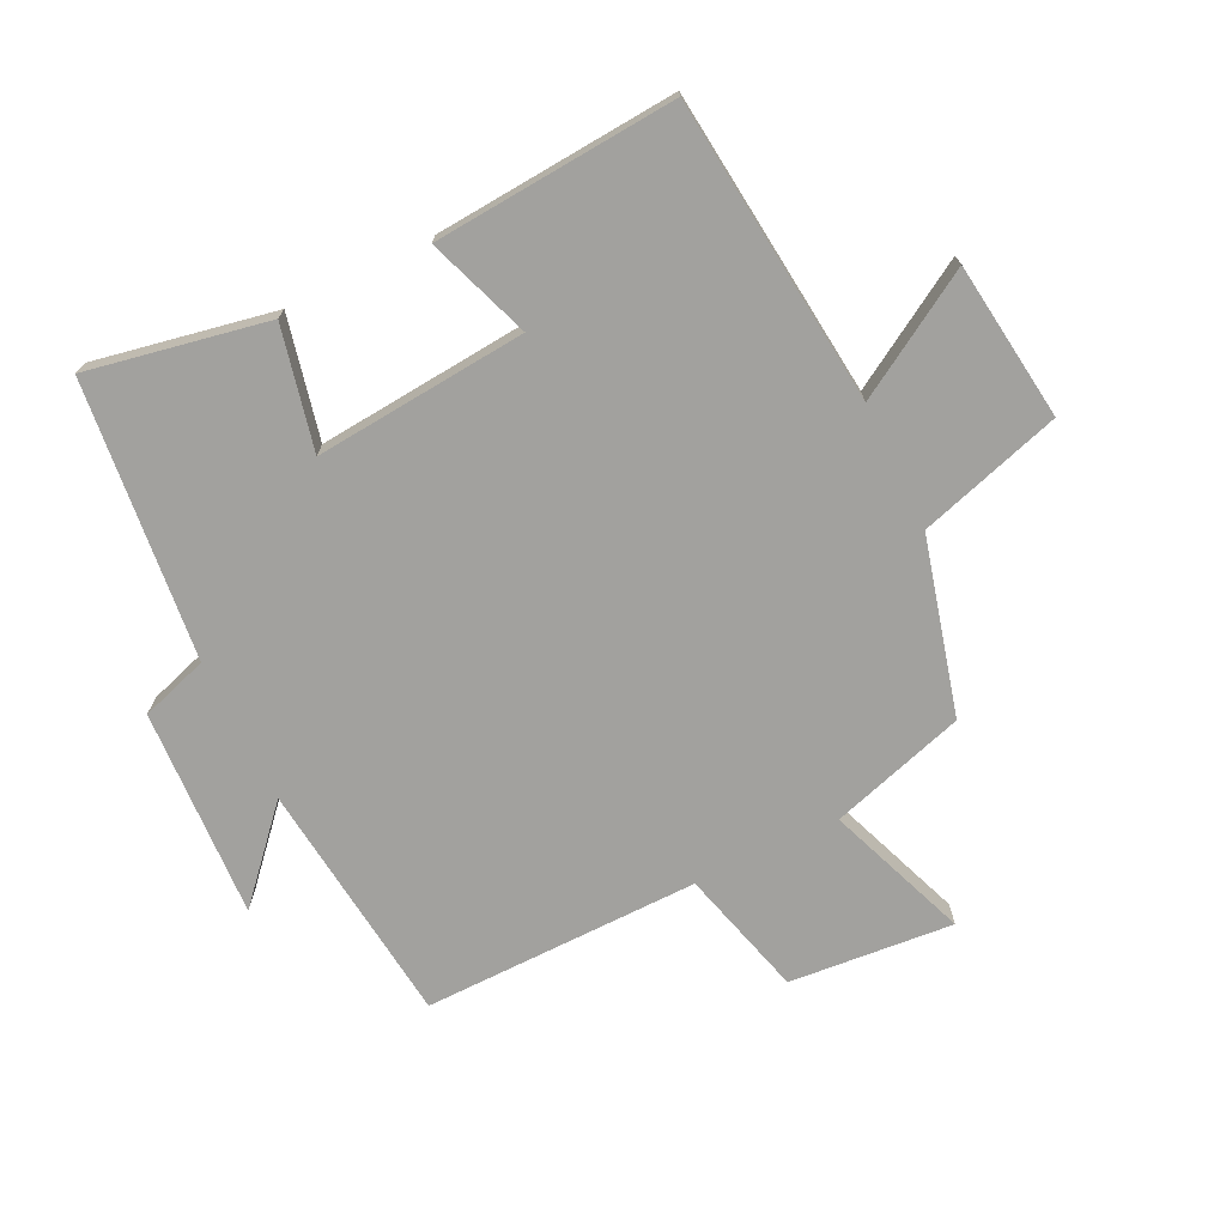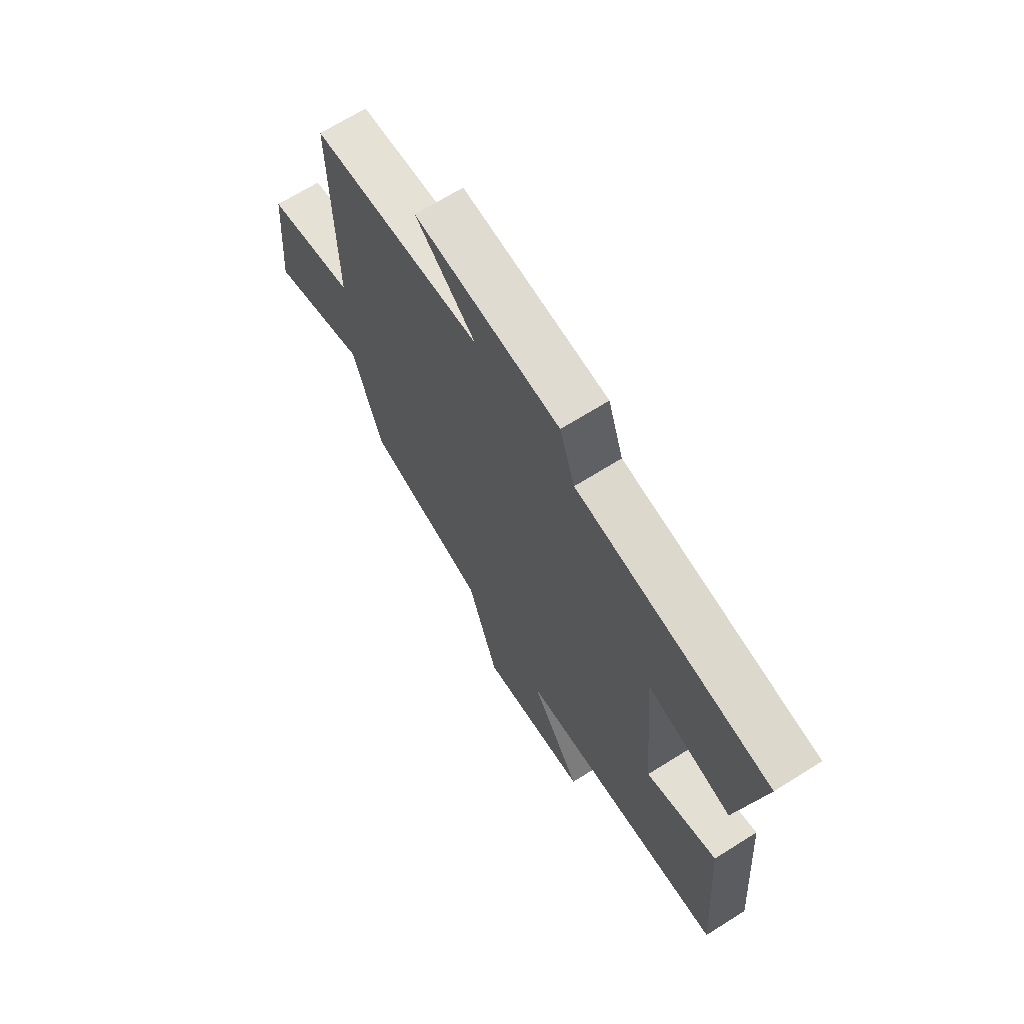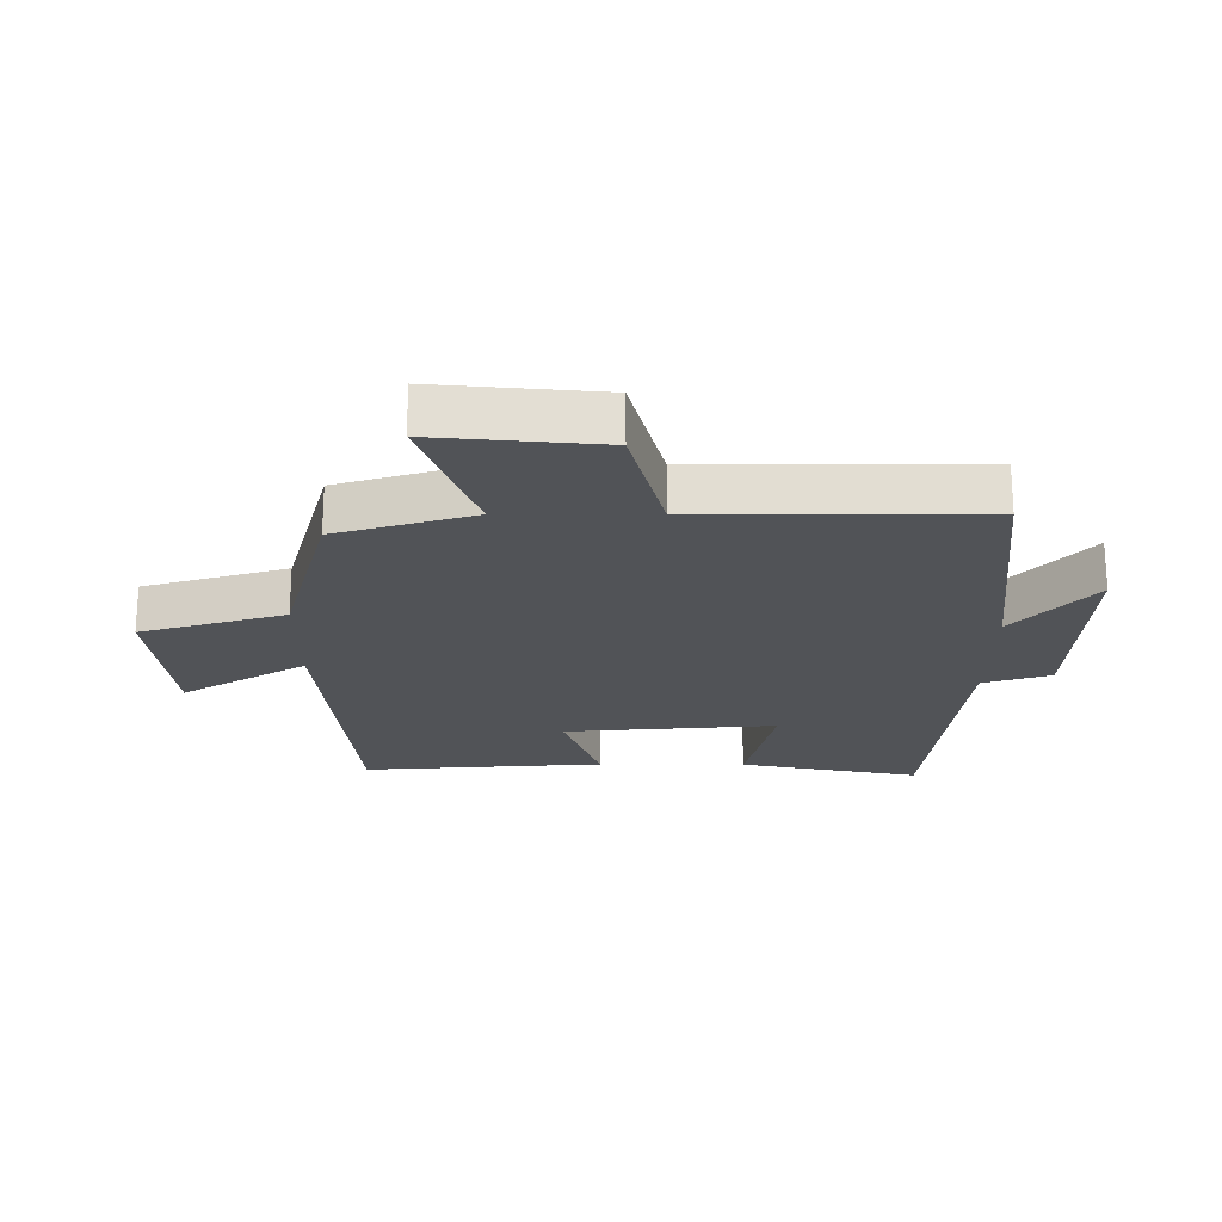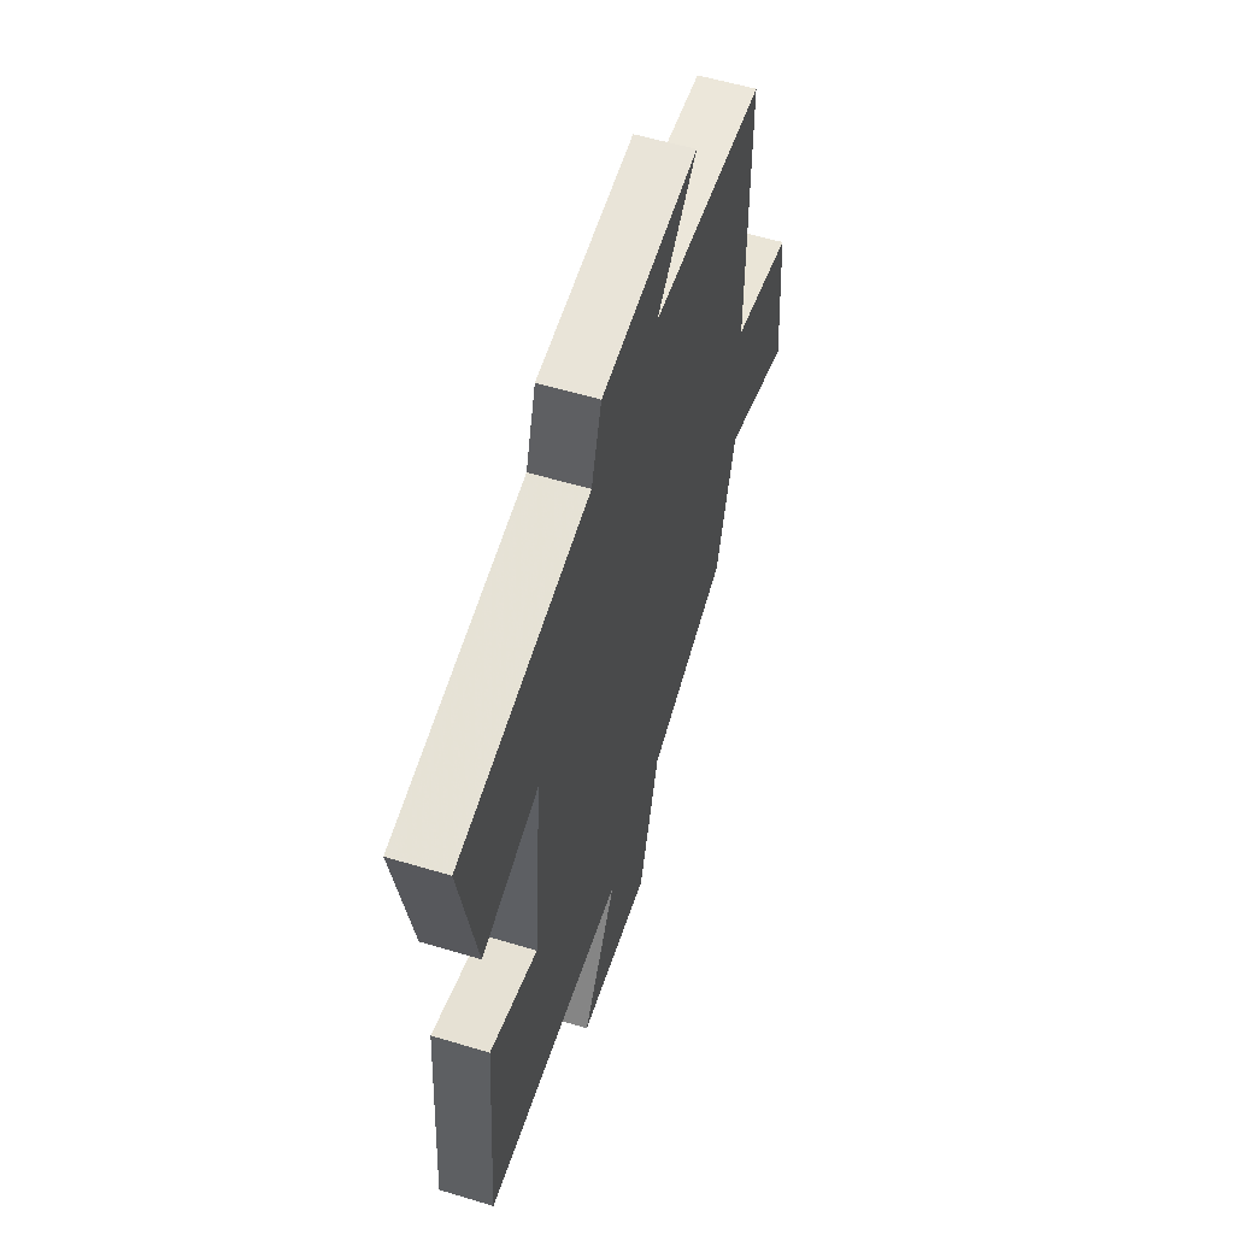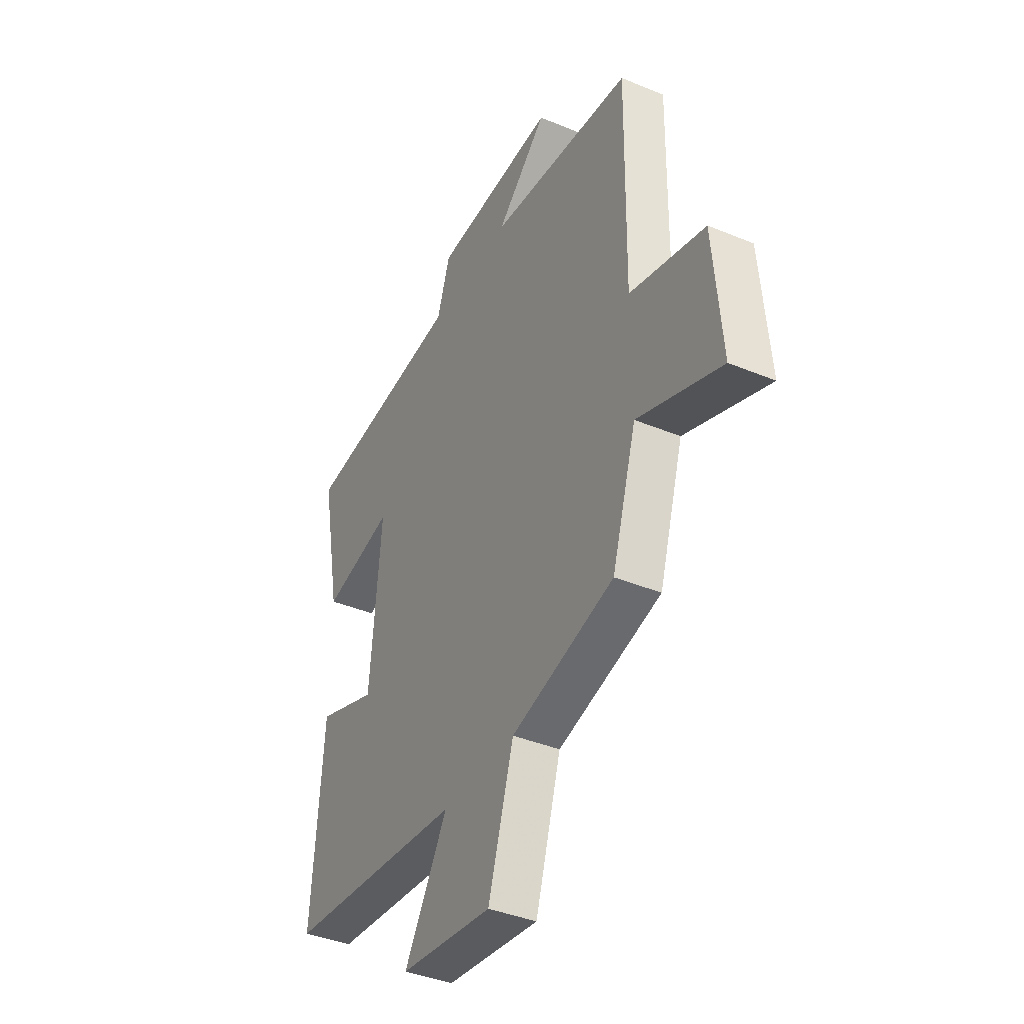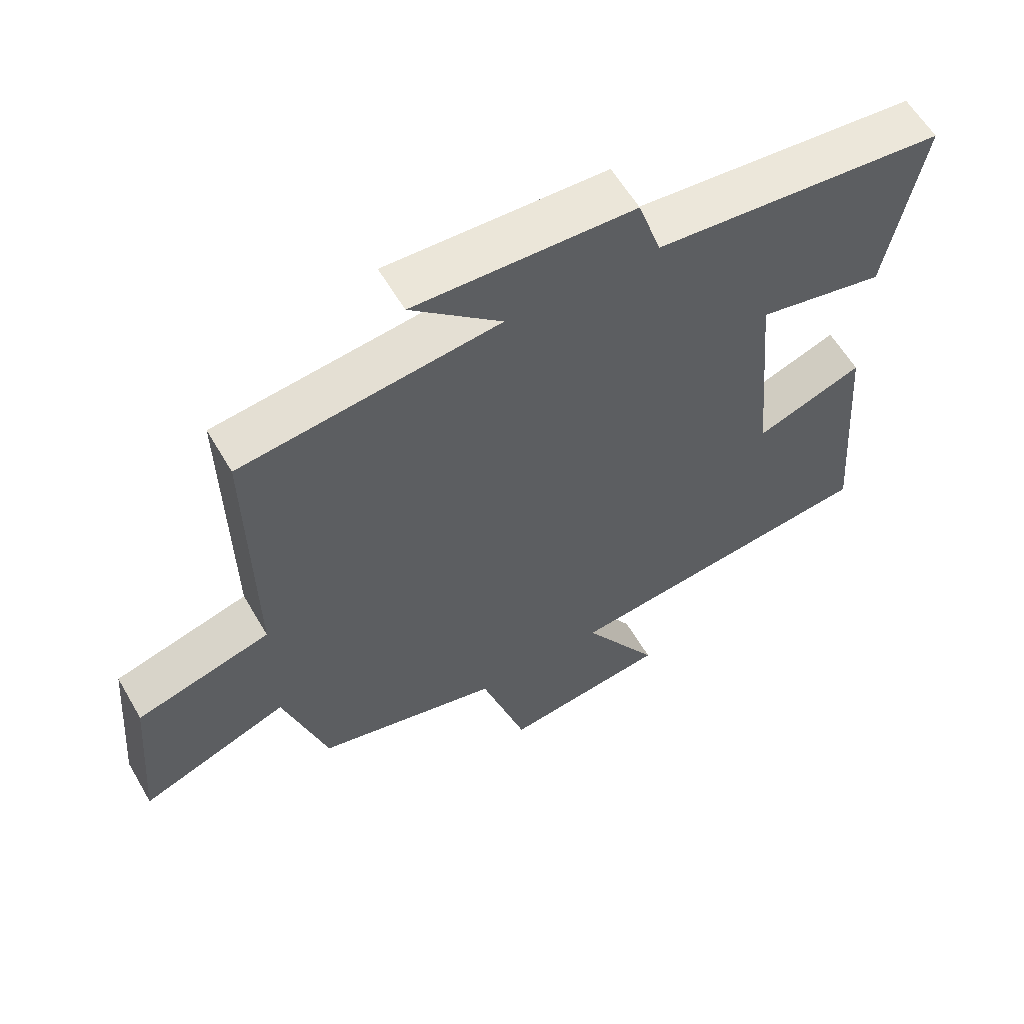
<metadata>
{"format":"obj","ext":"obj","renderer":"f3d","projection":"perspective","resolution":1024,"background":"white","views":[{"elev":-72.1,"azim":115.9,"up":"+Y"},{"elev":68.2,"azim":57.8,"up":"+Z"},{"elev":-21.9,"azim":-90.4,"up":"+Y"},{"elev":57.2,"azim":107.4,"up":"+Z"},{"elev":-39.5,"azim":-117.3,"up":"+Z"},{"elev":59.5,"azim":-30.1,"up":"+Z"}]}
</metadata>
<code>
v 0.554 0.07 0.454
v 0.5 0.07 0.169
v 0.307 0.07 0.212
v 0.337 0.07 -0.124
v 0.5 0.07 -0.065
v 0.53 0.07 -0.449
v 0.046 0.07 -0.5
v 0.163 0.07 -0.694
v -0.087 0.07 -0.726
v -0.156 0.07 -0.5
v -0.434 0.07 -0.427
v -0.5 0.07 -0.213
v -0.725 0.07 -0.298
v -0.703 0.07 -0.038
v -0.5 0.07 0.017
v -0.506 0.07 0.456
v -0.117 0.07 0.5
v -0.254 0.07 0.623
v 0.078 0.07 0.607
v 0.113 0.07 0.5
v 0.554 0 0.454
v 0.5 0 0.169
v 0.307 0 0.212
v 0.337 0 -0.124
v 0.5 0 -0.065
v 0.53 0 -0.449
v 0.046 0 -0.5
v 0.163 0 -0.694
v -0.087 0 -0.726
v -0.156 0 -0.5
v -0.434 0 -0.427
v -0.5 0 -0.213
v -0.725 0 -0.298
v -0.703 0 -0.038
v -0.5 0 0.017
v -0.506 0 0.456
v -0.117 0 0.5
v -0.254 0 0.623
v 0.078 0 0.607
v 0.113 0 0.5
f 17 18 19 20
f 15 16 17 20
f 15 20 1
f 12 13 14 15
f 10 11 12 15
f 7 8 9 10
f 4 5 6 7
f 3 4 7 10
f 1 2 3
f 15 1 3
f 3 10 15
f 40 39 38 37
f 40 37 36 35
f 21 40 35
f 35 34 33 32
f 35 32 31 30
f 30 29 28 27
f 27 26 25 24
f 30 27 24 23
f 23 22 21
f 23 21 35
f 35 30 23
f 1 21 22 2
f 2 22 23 3
f 3 23 24 4
f 4 24 25 5
f 5 25 26 6
f 6 26 27 7
f 7 27 28 8
f 8 28 29 9
f 9 29 30 10
f 10 30 31 11
f 11 31 32 12
f 12 32 33 13
f 13 33 34 14
f 14 34 35 15
f 15 35 36 16
f 16 36 37 17
f 17 37 38 18
f 18 38 39 19
f 19 39 40 20
f 20 40 21 1

</code>
